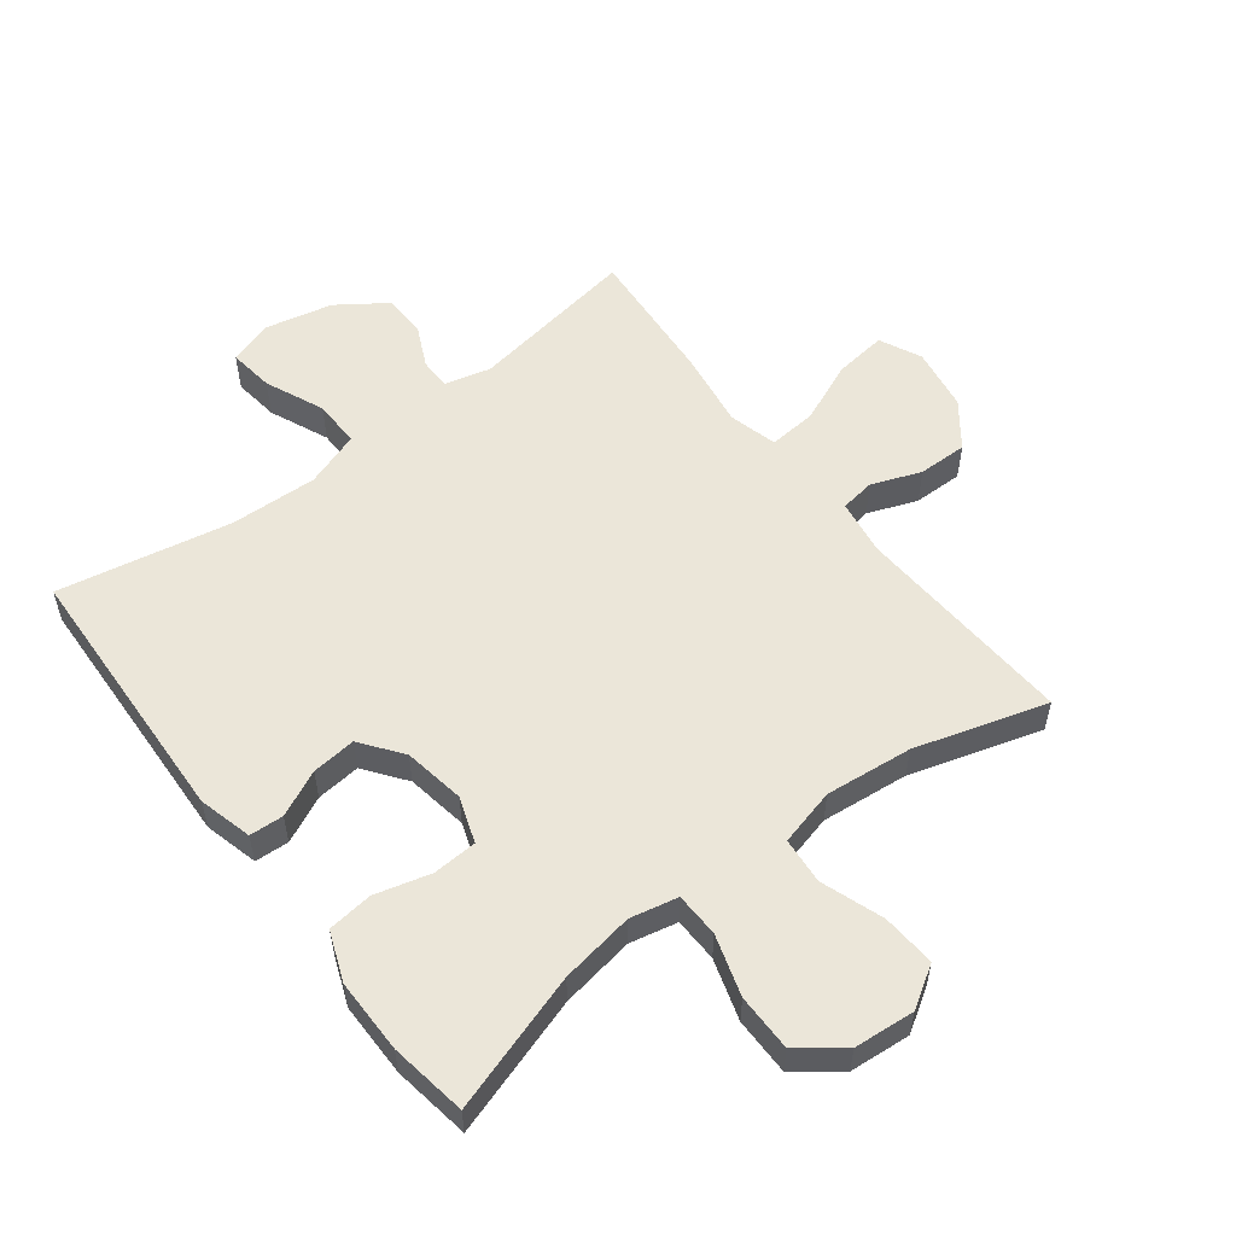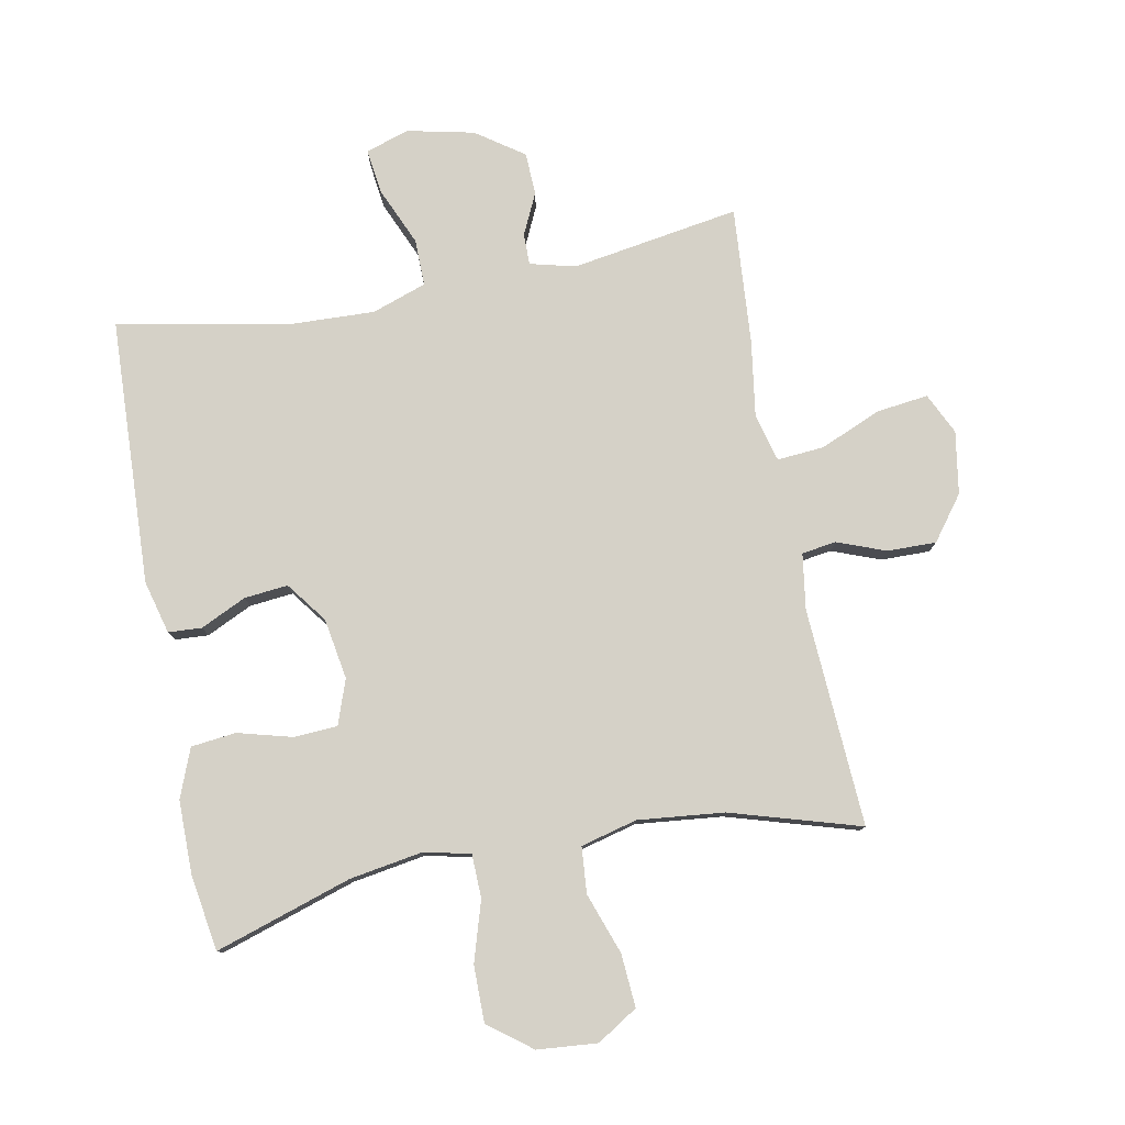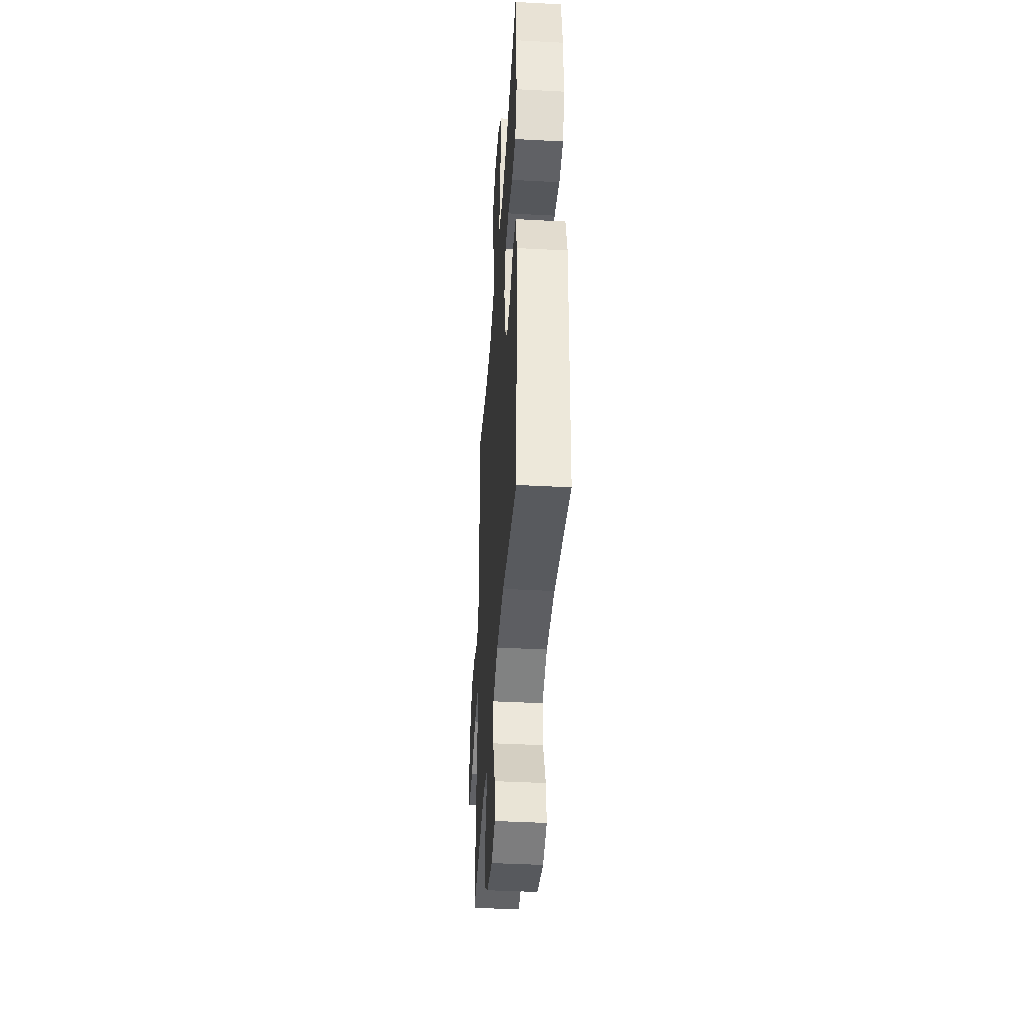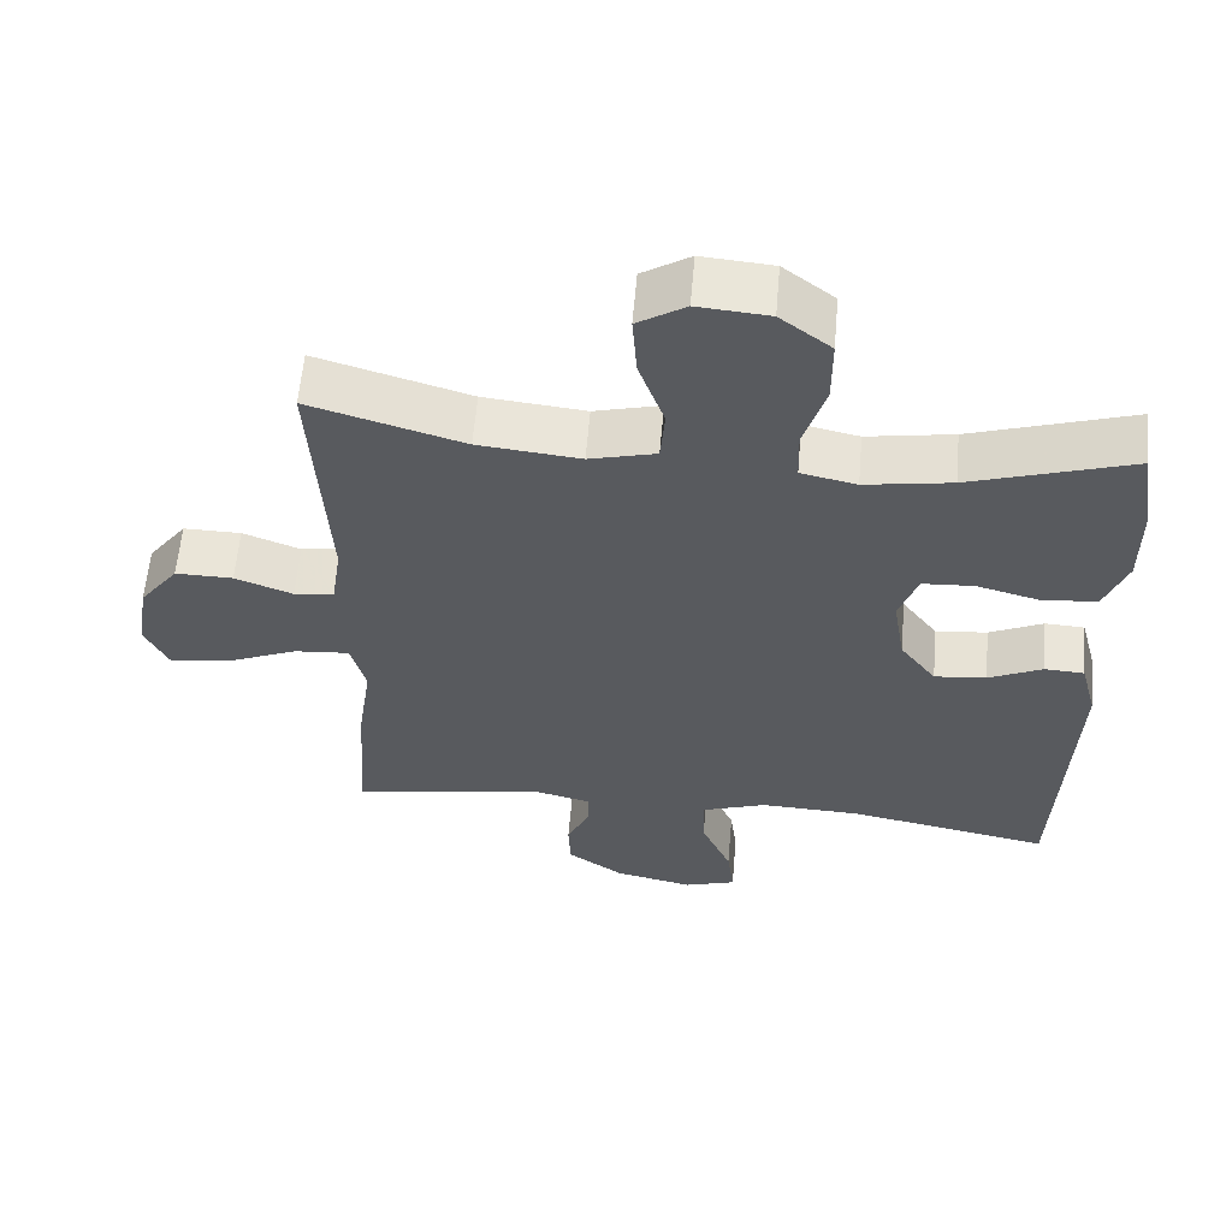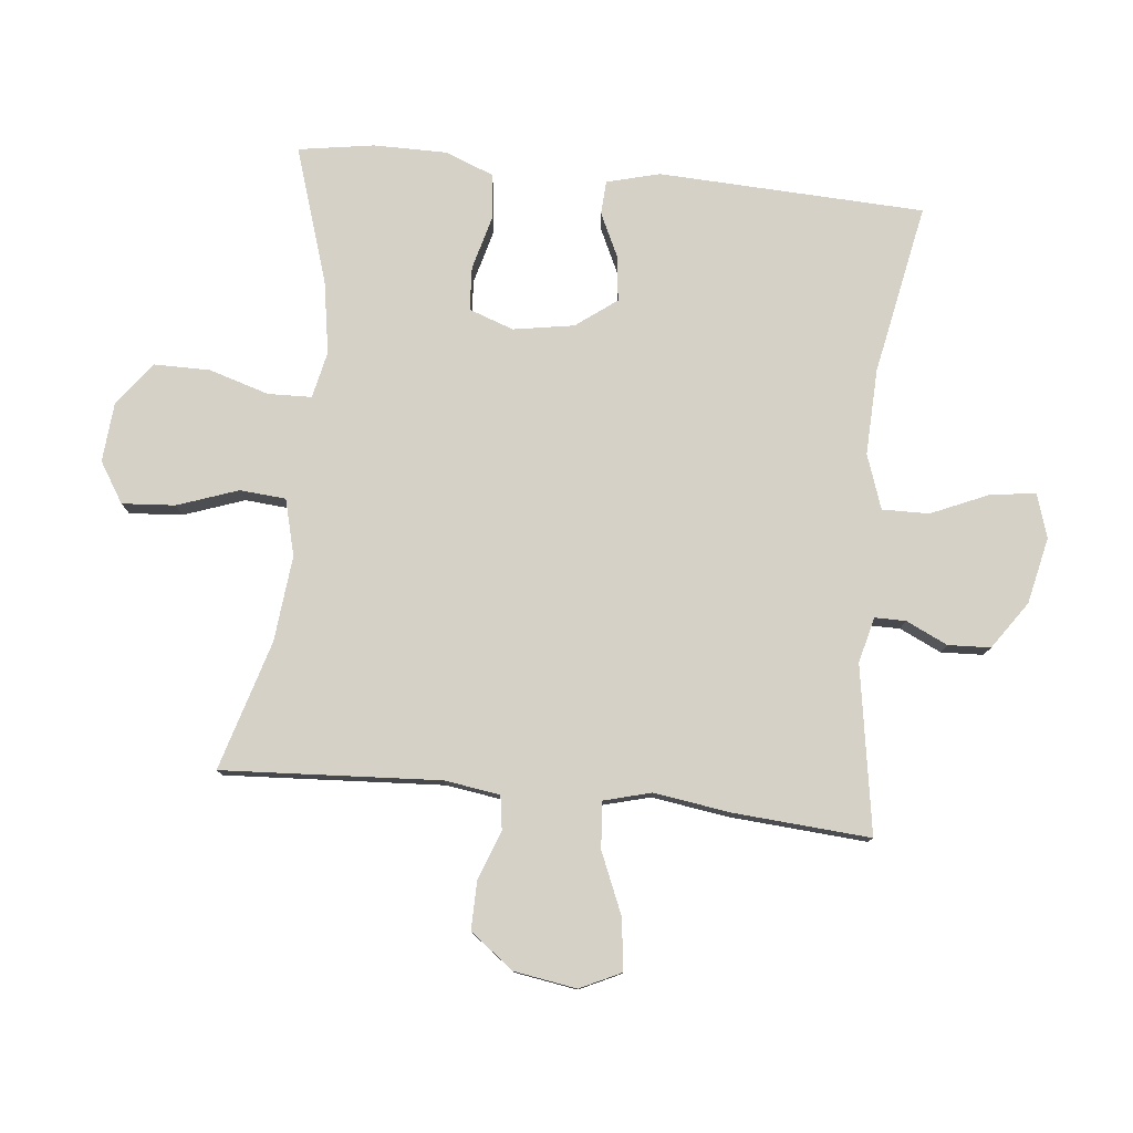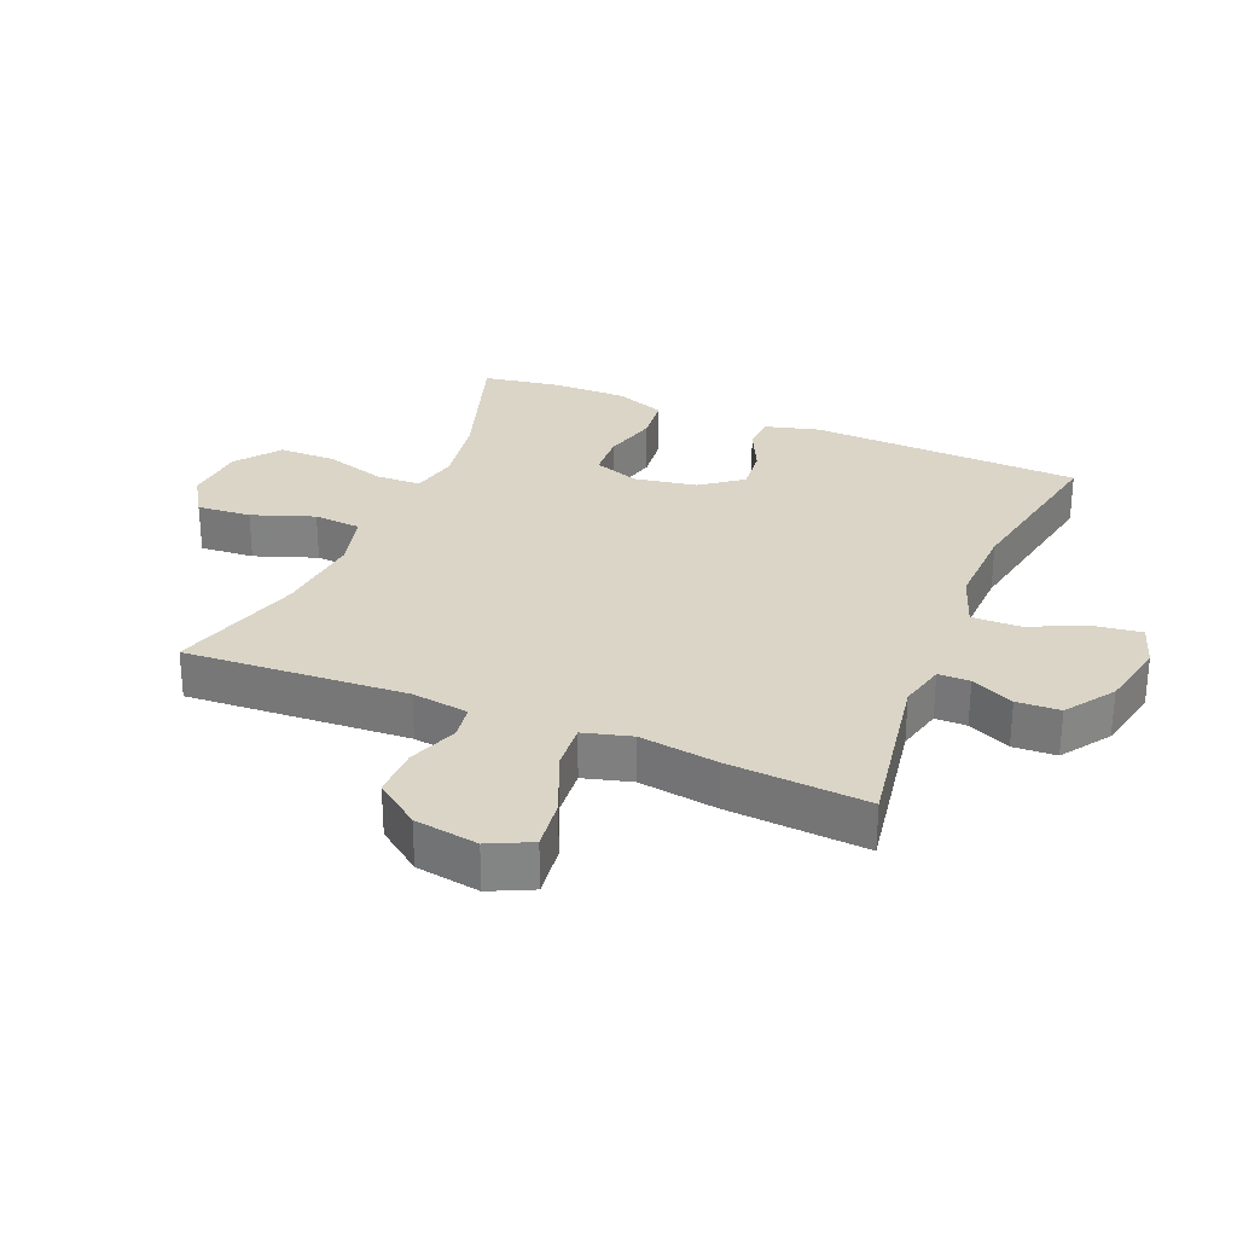
<metadata>
{"format":"obj","ext":"obj","renderer":"f3d","projection":"perspective","resolution":1024,"background":"white","views":[{"elev":55.3,"azim":-37.4,"up":"+Y"},{"elev":78.8,"azim":-10.8,"up":"+Y"},{"elev":-41.3,"azim":-93.7,"up":"+Z"},{"elev":59.2,"azim":-175.1,"up":"+Z"},{"elev":78.8,"azim":95.9,"up":"+Y"},{"elev":29.0,"azim":112.4,"up":"+Y"}]}
</metadata>
<code>
v -0.5 0.07 0.5
v -0.285 0.07 0.431
v -0.17 0.07 0.412
v -0.096 0.07 0.428
v -0.094 0.07 0.497
v -0.123 0.07 0.592
v -0.123 0.07 0.681
v -0.055 0.07 0.733
v 0.04 0.07 0.741
v 0.104 0.07 0.701
v 0.098 0.07 0.617
v 0.064 0.07 0.521
v 0.07 0.07 0.448
v 0.159 0.07 0.425
v 0.295 0.07 0.439
v 0.5 0.07 0.5
v 0.48 0.07 0.155
v 0.493 0.07 0.067
v 0.547 0.07 0.059
v 0.624 0.07 0.088
v 0.701 0.07 0.089
v 0.753 0.07 0.02
v 0.769 0.07 -0.079
v 0.738 0.07 -0.144
v 0.657 0.07 -0.134
v 0.56 0.07 -0.093
v 0.486 0.07 -0.087
v 0.466 0.07 -0.162
v 0.484 0.07 -0.284
v 0.5 0.07 -0.5
v 0.235 0.07 -0.457
v 0.163 0.07 -0.475
v 0.163 0.07 -0.524
v 0.194 0.07 -0.59
v 0.191 0.07 -0.657
v 0.116 0.07 -0.709
v 0.011 0.07 -0.732
v -0.058 0.07 -0.71
v -0.049 0.07 -0.639
v -0.009 0.07 -0.547
v -0.008 0.07 -0.473
v -0.094 0.07 -0.443
v -0.23 0.07 -0.448
v -0.5 0.07 -0.5
v -0.518 0.07 -0.079
v -0.496 0.07 0.005
v -0.443 0.07 0.008
v -0.371 0.07 -0.026
v -0.302 0.07 -0.033
v -0.254 0.07 0.031
v -0.238 0.07 0.127
v -0.263 0.07 0.198
v -0.332 0.07 0.202
v -0.418 0.07 0.179
v -0.489 0.07 0.187
v -0.519 0.07 0.264
v -0.519 0.07 0.38
v -0.5 0 0.5
v -0.285 0 0.431
v -0.17 0 0.412
v -0.096 0 0.428
v -0.094 0 0.497
v -0.123 0 0.592
v -0.123 0 0.681
v -0.055 0 0.733
v 0.04 0 0.741
v 0.104 0 0.701
v 0.098 0 0.617
v 0.064 0 0.521
v 0.07 0 0.448
v 0.159 0 0.425
v 0.295 0 0.439
v 0.5 0 0.5
v 0.48 0 0.155
v 0.493 0 0.067
v 0.547 0 0.059
v 0.624 0 0.088
v 0.701 0 0.089
v 0.753 0 0.02
v 0.769 0 -0.079
v 0.738 0 -0.144
v 0.657 0 -0.134
v 0.56 0 -0.093
v 0.486 0 -0.087
v 0.466 0 -0.162
v 0.484 0 -0.284
v 0.5 0 -0.5
v 0.235 0 -0.457
v 0.163 0 -0.475
v 0.163 0 -0.524
v 0.194 0 -0.59
v 0.191 0 -0.657
v 0.116 0 -0.709
v 0.011 0 -0.732
v -0.058 0 -0.71
v -0.049 0 -0.639
v -0.009 0 -0.547
v -0.008 0 -0.473
v -0.094 0 -0.443
v -0.23 0 -0.448
v -0.5 0 -0.5
v -0.518 0 -0.079
v -0.496 0 0.005
v -0.443 0 0.008
v -0.371 0 -0.026
v -0.302 0 -0.033
v -0.254 0 0.031
v -0.238 0 0.127
v -0.263 0 0.198
v -0.332 0 0.202
v -0.418 0 0.179
v -0.489 0 0.187
v -0.519 0 0.264
v -0.519 0 0.38
f 57 1 2
f 56 57 2
f 55 56 2
f 54 55 2
f 53 54 2
f 52 53 2 3
f 51 52 3 4
f 50 51 4
f 46 47 48
f 45 46 48
f 44 45 48
f 43 44 48
f 42 43 48 49
f 41 42 49 50
f 38 39 40
f 37 38 40
f 36 37 40
f 35 36 40
f 34 35 40
f 33 34 40
f 32 33 40 41
f 41 50 4
f 32 41 4
f 31 32 4
f 31 4 5
f 30 31 5
f 29 30 5
f 28 29 5
f 24 25 26
f 23 24 26
f 22 23 26
f 21 22 26
f 20 21 26
f 19 20 26
f 18 19 26 27
f 27 28 5
f 18 27 5
f 17 18 5
f 10 11 12
f 9 10 12
f 8 9 12
f 7 8 12
f 6 7 12
f 5 6 12
f 5 12 13
f 17 5 13
f 15 16 17
f 14 15 17
f 13 14 17
f 59 58 114
f 59 114 113
f 59 113 112
f 59 112 111
f 59 111 110
f 60 59 110 109
f 61 60 109 108
f 61 108 107
f 105 104 103
f 105 103 102
f 105 102 101
f 105 101 100
f 106 105 100 99
f 107 106 99 98
f 97 96 95
f 97 95 94
f 97 94 93
f 97 93 92
f 97 92 91
f 97 91 90
f 98 97 90 89
f 61 107 98
f 61 98 89
f 61 89 88
f 62 61 88
f 62 88 87
f 62 87 86
f 62 86 85
f 83 82 81
f 83 81 80
f 83 80 79
f 83 79 78
f 83 78 77
f 83 77 76
f 84 83 76 75
f 62 85 84
f 62 84 75
f 62 75 74
f 69 68 67
f 69 67 66
f 69 66 65
f 69 65 64
f 69 64 63
f 69 63 62
f 70 69 62
f 70 62 74
f 74 73 72
f 74 72 71
f 74 71 70
f 1 58 59 2
f 2 59 60 3
f 3 60 61 4
f 4 61 62 5
f 5 62 63 6
f 6 63 64 7
f 7 64 65 8
f 8 65 66 9
f 9 66 67 10
f 10 67 68 11
f 11 68 69 12
f 12 69 70 13
f 13 70 71 14
f 14 71 72 15
f 15 72 73 16
f 16 73 74 17
f 17 74 75 18
f 18 75 76 19
f 19 76 77 20
f 20 77 78 21
f 21 78 79 22
f 22 79 80 23
f 23 80 81 24
f 24 81 82 25
f 25 82 83 26
f 26 83 84 27
f 27 84 85 28
f 28 85 86 29
f 29 86 87 30
f 30 87 88 31
f 31 88 89 32
f 32 89 90 33
f 33 90 91 34
f 34 91 92 35
f 35 92 93 36
f 36 93 94 37
f 37 94 95 38
f 38 95 96 39
f 39 96 97 40
f 40 97 98 41
f 41 98 99 42
f 42 99 100 43
f 43 100 101 44
f 44 101 102 45
f 45 102 103 46
f 46 103 104 47
f 47 104 105 48
f 48 105 106 49
f 49 106 107 50
f 50 107 108 51
f 51 108 109 52
f 52 109 110 53
f 53 110 111 54
f 54 111 112 55
f 55 112 113 56
f 56 113 114 57
f 57 114 58 1

</code>
